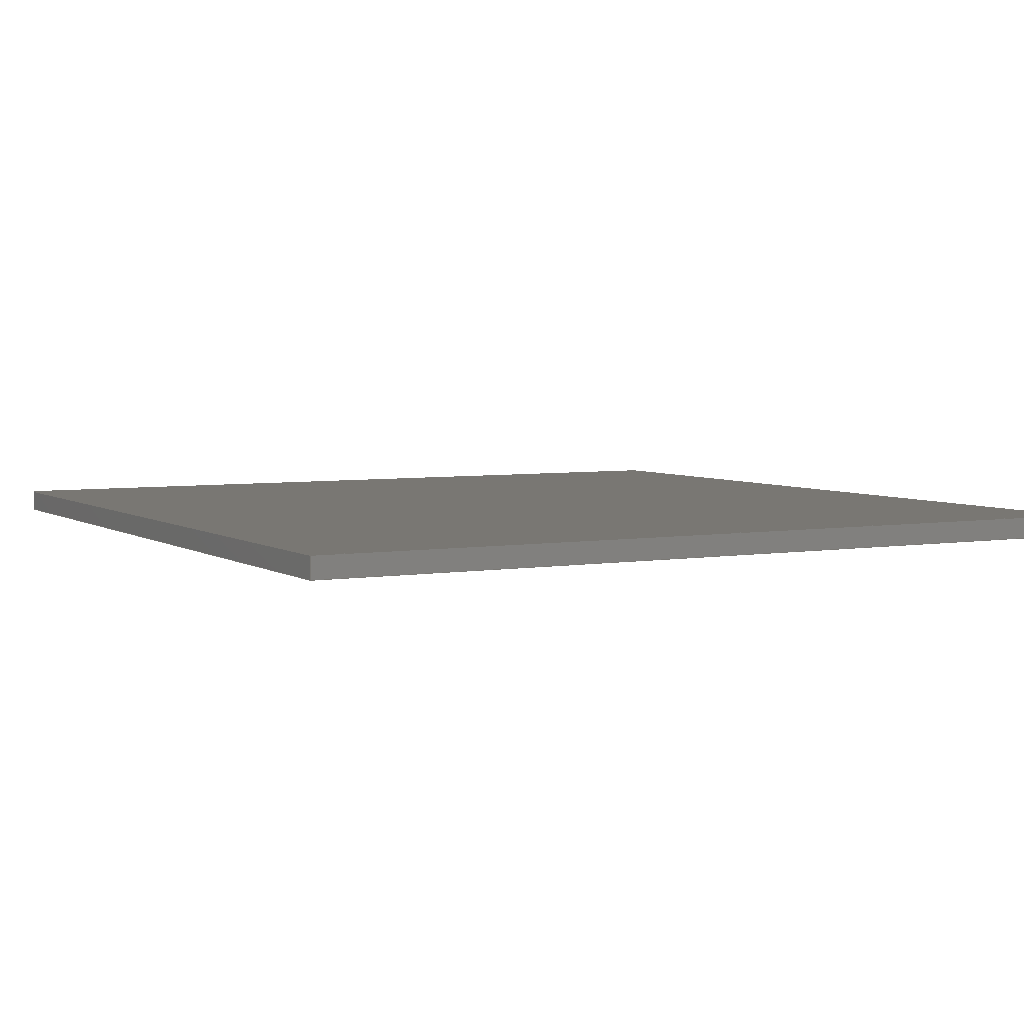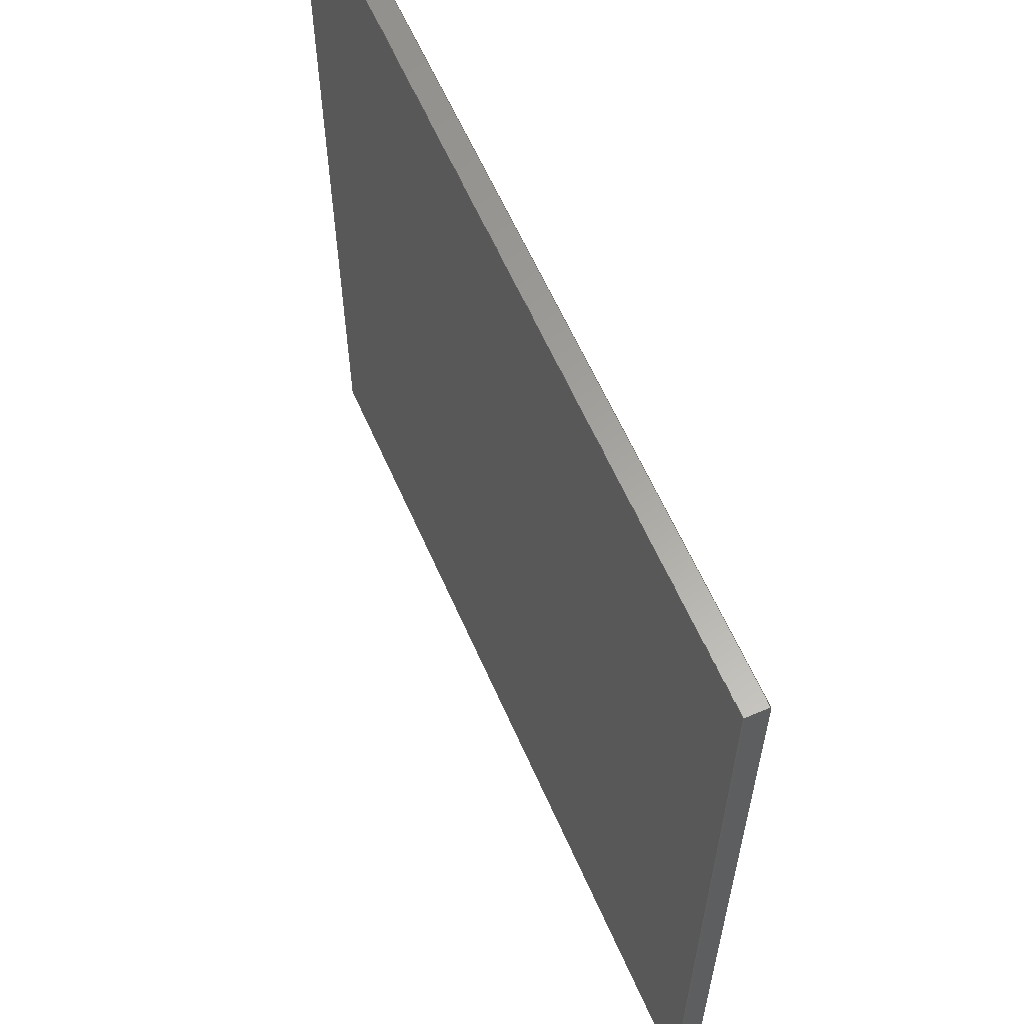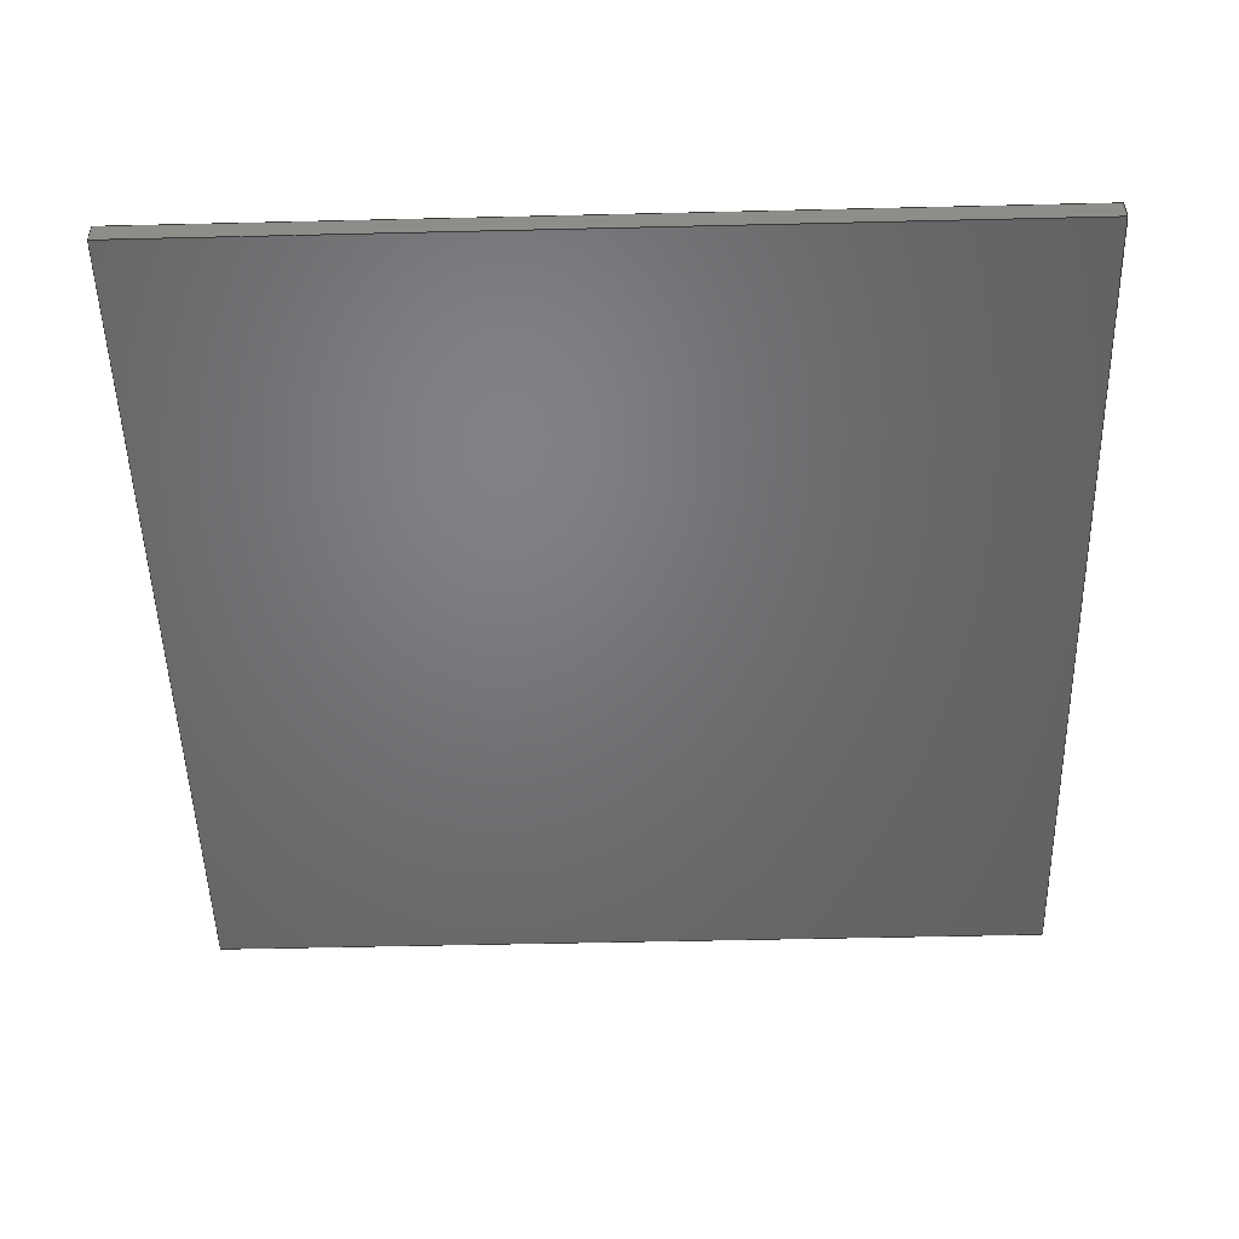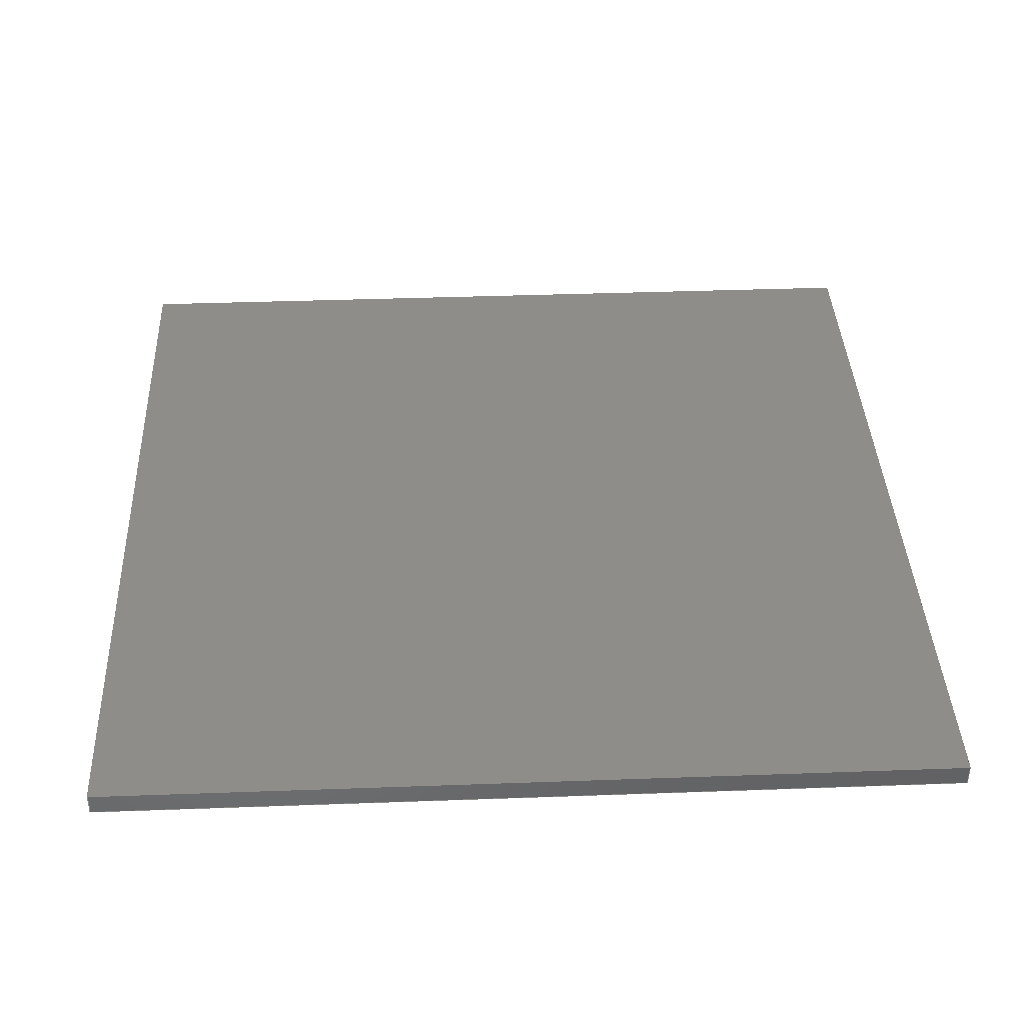
<metadata>
{"format":"step","ext":"step","renderer":"f3d","projection":"perspective","resolution":1024,"background":"white","views":[{"elev":4.7,"azim":-28.5,"up":"+Z"},{"elev":61.6,"azim":-113.7,"up":"+Y"},{"elev":-50.2,"azim":91.5,"up":"+Z"},{"elev":39.1,"azim":177.4,"up":"+Z"}]}
</metadata>
<code>
ISO-10303-21;
DATA;
#1 = ORIENTED_EDGE ( 'NONE', *, *, #193, .F. ) ;
#2 = UNCERTAINTY_MEASURE_WITH_UNIT (LENGTH_MEASURE( 1e-05 ), #31, 'distance_accuracy_value', 'NONE');
#3 = PRODUCT_DEFINITION_SHAPE ( 'NONE', 'NONE',  #149 ) ;
#4 = AXIS2_PLACEMENT_3D ( 'NONE', #62, #23, #81 ) ;
#5 = ADVANCED_FACE ( 'NONE', ( #22 ), #90, .F. ) ;
#6 = SURFACE_STYLE_FILL_AREA ( #24 ) ;
#7 = EDGE_CURVE ( 'NONE', #167, #201, #153, .T. ) ;
#8 = ADVANCED_BREP_SHAPE_REPRESENTATION ( 'Blank', ( #16, #150 ), #161 ) ;
#9 = ADVANCED_FACE ( 'NONE', ( #148 ), #29, .F. ) ;
#10 = EDGE_CURVE ( 'NONE', #167, #26, #202, .T. ) ;
#11 = EDGE_LOOP ( 'NONE', ( #118, #196, #119, #124 ) ) ;
#12 = ADVANCED_FACE ( 'NONE', ( #152 ), #47, .F. ) ;
#13 = VECTOR ( 'NONE', #109, 1000 ) ;
#14 = UNCERTAINTY_MEASURE_WITH_UNIT (LENGTH_MEASURE( 1e-05 ), #71, 'distance_accuracy_value', 'NONE');
#15 = VECTOR ( 'NONE', #82, 1000 ) ;
#16 = MANIFOLD_SOLID_BREP ( 'Body-Move/Copy1', #163 ) ;
#17 = PRODUCT_DEFINITION_CONTEXT ( 'detailed design', #64, 'design' ) ;
#18 = EDGE_LOOP ( 'NONE', ( #168, #142, #1, #65 ) ) ;
#19 = ORIENTED_EDGE ( 'NONE', *, *, #183, .T. ) ;
#20 = ADVANCED_FACE ( 'NONE', ( #186 ), #89, .F. ) ;
#21 = FACE_OUTER_BOUND ( 'NONE', #18, .T. ) ;
#22 = FACE_OUTER_BOUND ( 'NONE', #182, .T. ) ;
#23 = DIRECTION ( 'NONE',  ( 3.036e-16, -1, -4.652e-13 ) ) ;
#24 = FILL_AREA_STYLE ('',( #77 ) ) ;
#25 = DIRECTION ( 'NONE',  ( 0, 4.652e-13, -1 ) ) ;
#26 = VERTEX_POINT ( 'NONE', #96 ) ;
#27 = CARTESIAN_POINT ( 'NONE',  ( -22.81, 20.5, 22.13 ) ) ;
#28 =( NAMED_UNIT ( * ) PLANE_ANGLE_UNIT ( ) SI_UNIT ( $, .RADIAN. ) );
#29 = PLANE ( 'NONE',  #4 ) ;
#30 =( NAMED_UNIT ( * ) SI_UNIT ( $, .STERADIAN. ) SOLID_ANGLE_UNIT ( ) );
#31 =( LENGTH_UNIT ( ) NAMED_UNIT ( * ) SI_UNIT ( .MILLI., .METRE. ) );
#32 = CARTESIAN_POINT ( 'NONE',  ( 17.19, -19.5, 21.13 ) ) ;
#33 = CARTESIAN_POINT ( 'NONE',  ( -22.81, -19.5, 22.13 ) ) ;
#34 = ADVANCED_FACE ( 'NONE', ( #21 ), #95, .F. ) ;
#35 = DIRECTION ( 'NONE',  ( 0, 4.652e-13, -1 ) ) ;
#36 = DIRECTION ( 'NONE',  ( 0, 1, 4.652e-13 ) ) ;
#37 = DIRECTION ( 'NONE',  ( -3.469e-16, 1, 4.652e-13 ) ) ;
#38 =( NAMED_UNIT ( * ) SI_UNIT ( $, .STERADIAN. ) SOLID_ANGLE_UNIT ( ) );
#39 = ORIENTED_EDGE ( 'NONE', *, *, #10, .T. ) ;
#40 = CARTESIAN_POINT ( 'NONE',  ( -22.81, 20.5, 22.13 ) ) ;
#41 = VECTOR ( 'NONE', #114, 1000 ) ;
#42 = VECTOR ( 'NONE', #120, 1000 ) ;
#43 = DIRECTION ( 'NONE',  ( 0, 1, 4.652e-13 ) ) ;
#44 = CARTESIAN_POINT ( 'NONE',  ( 17.19, -19.5, 22.13 ) ) ;
#45 = ADVANCED_FACE ( 'NONE', ( #74 ), #100, .T. ) ;
#46 = ORIENTED_EDGE ( 'NONE', *, *, #193, .T. ) ;
#47 = PLANE ( 'NONE',  #172 ) ;
#48 = LINE ( 'NONE', #49, #42 ) ;
#49 = CARTESIAN_POINT ( 'NONE',  ( 17.19, -19.5, 22.13 ) ) ;
#50 = LINE ( 'NONE', #108, #159 ) ;
#51 = LINE ( 'NONE', #113, #63 ) ;
#52 = LINE ( 'NONE', #99, #13 ) ;
#53 = VECTOR ( 'NONE', #102, 1000 ) ;
#54 = VECTOR ( 'NONE', #83, 1000 ) ;
#55 = VECTOR ( 'NONE', #115, 1000 ) ;
#56 = LINE ( 'NONE', #106, #41 ) ;
#57 = PRESENTATION_STYLE_ASSIGNMENT (( #92 ) ) ;
#58 = LINE ( 'NONE', #76, #185 ) ;
#59 = ORIENTED_EDGE ( 'NONE', *, *, #181, .T. ) ;
#60 = DIRECTION ( 'NONE',  ( -1, -3.036e-16, -1.412e-28 ) ) ;
#61 = COLOUR_RGB ( '',0.7922, 0.8196, 0.9333 ) ;
#62 = CARTESIAN_POINT ( 'NONE',  ( -22.81, 20.5, 22.13 ) ) ;
#63 = VECTOR ( 'NONE', #116, 1000 ) ;
#64 = APPLICATION_CONTEXT ( 'automotive_design' ) ;
#65 = ORIENTED_EDGE ( 'NONE', *, *, #187, .T. ) ;
#66 = COLOUR_RGB ( '',0.7922, 0.8196, 0.9333 ) ;
#67 = DIRECTION ( 'NONE',  ( 0, -1, -4.652e-13 ) ) ;
#68 = SURFACE_STYLE_FILL_AREA ( #123 ) ;
#69 = PRESENTATION_STYLE_ASSIGNMENT (( #141 ) ) ;
#70 = CARTESIAN_POINT ( 'NONE',  ( 17.19, 20.5, 22.13 ) ) ;
#71 =( LENGTH_UNIT ( ) NAMED_UNIT ( * ) SI_UNIT ( .MILLI., .METRE. ) );
#72 = DIRECTION ( 'NONE',  ( -3.469e-16, 1, 4.652e-13 ) ) ;
#73 = LINE ( 'NONE', #112, #164 ) ;
#74 = FACE_OUTER_BOUND ( 'NONE', #11, .T. ) ;
#75 = CARTESIAN_POINT ( 'NONE',  ( 17.19, 20.5, 21.13 ) ) ;
#76 = CARTESIAN_POINT ( 'NONE',  ( 17.19, 20.5, 21.13 ) ) ;
#77 = FILL_AREA_STYLE_COLOUR ( '', #66 ) ;
#78 = DIRECTION ( 'NONE',  ( 3.469e-16, -1, -4.652e-13 ) ) ;
#79 = APPLICATION_PROTOCOL_DEFINITION ( 'draft international standard', 'automotive_design', 1998, #134 ) ;
#80 =( NAMED_UNIT ( * ) PLANE_ANGLE_UNIT ( ) SI_UNIT ( $, .RADIAN. ) );
#81 = DIRECTION ( 'NONE',  ( 1, 3.036e-16, 1.412e-28 ) ) ;
#82 = DIRECTION ( 'NONE',  ( -0, 4.652e-13, -1 ) ) ;
#83 = DIRECTION ( 'NONE',  ( 0, -1, -4.652e-13 ) ) ;
#84 = CARTESIAN_POINT ( 'NONE',  ( -22.81, 20.5, 22.13 ) ) ;
#85 = CARTESIAN_POINT ( 'NONE',  ( 0, 22.13, 22.13 ) ) ;
#86 = CARTESIAN_POINT ( 'NONE',  ( 17.19, 20.5, 22.13 ) ) ;
#87 = DIRECTION ( 'NONE',  ( 0, 1, 4.652e-13 ) ) ;
#88 = DIRECTION ( 'NONE',  ( -1, -3.469e-16, -1.614e-28 ) ) ;
#89 = PLANE ( 'NONE',  #165 ) ;
#90 = PLANE ( 'NONE',  #175 ) ;
#91 = UNCERTAINTY_MEASURE_WITH_UNIT (LENGTH_MEASURE( 1e-05 ), #137, 'distance_accuracy_value', 'NONE');
#92 = SURFACE_STYLE_USAGE ( .BOTH. , #93 ) ;
#93 = SURFACE_SIDE_STYLE ('',( #6 ) ) ;
#94 = CARTESIAN_POINT ( 'NONE',  ( -22.81, 20.5, 22.13 ) ) ;
#95 = PLANE ( 'NONE',  #162 ) ;
#96 = CARTESIAN_POINT ( 'NONE',  ( -22.81, -19.5, 22.13 ) ) ;
#97 = DIRECTION ( 'NONE',  ( 1, 0, -0 ) ) ;
#98 = SHAPE_DEFINITION_REPRESENTATION ( #3, #8 ) ;
#99 = CARTESIAN_POINT ( 'NONE',  ( -22.81, 20.5, 22.13 ) ) ;
#100 = PLANE ( 'NONE',  #158 ) ;
#101 = DIRECTION ( 'NONE',  ( -1, -3.469e-16, -1.614e-28 ) ) ;
#102 = DIRECTION ( 'NONE',  ( -3.469e-16, 1, 4.652e-13 ) ) ;
#103 = ORIENTED_EDGE ( 'NONE', *, *, #181, .F. ) ;
#104 = CARTESIAN_POINT ( 'NONE',  ( 0, 22.13, 21.13 ) ) ;
#105 = CARTESIAN_POINT ( 'NONE',  ( 17.19, 20.5, 22.13 ) ) ;
#106 = CARTESIAN_POINT ( 'NONE',  ( -22.81, -19.5, 22.13 ) ) ;
#107 = CARTESIAN_POINT ( 'NONE',  ( -22.81, -19.5, 21.13 ) ) ;
#108 = CARTESIAN_POINT ( 'NONE',  ( 17.19, 20.5, 22.13 ) ) ;
#109 = DIRECTION ( 'NONE',  ( -1, -3.036e-16, -1.412e-28 ) ) ;
#110 = CARTESIAN_POINT ( 'NONE',  ( -22.81, 20.5, 21.13 ) ) ;
#111 = DIRECTION ( 'NONE',  ( -0, 4.652e-13, -1 ) ) ;
#112 = CARTESIAN_POINT ( 'NONE',  ( -22.81, 20.5, 21.13 ) ) ;
#113 = CARTESIAN_POINT ( 'NONE',  ( -22.81, -19.5, 22.13 ) ) ;
#114 = DIRECTION ( 'NONE',  ( -0, 4.652e-13, -1 ) ) ;
#115 = DIRECTION ( 'NONE',  ( 1, 3.469e-16, 1.614e-28 ) ) ;
#116 = DIRECTION ( 'NONE',  ( 1, 3.469e-16, 1.614e-28 ) ) ;
#117 = LINE ( 'NONE', #70, #53 ) ;
#118 = ORIENTED_EDGE ( 'NONE', *, *, #183, .F. ) ;
#119 = ORIENTED_EDGE ( 'NONE', *, *, #188, .F. ) ;
#120 = DIRECTION ( 'NONE',  ( -0, 4.652e-13, -1 ) ) ;
#121 = CARTESIAN_POINT ( 'NONE',  ( -22.81, 20.5, 21.13 ) ) ;
#122 = VERTEX_POINT ( 'NONE', #105 ) ;
#123 = FILL_AREA_STYLE ('',( #126 ) ) ;
#124 = ORIENTED_EDGE ( 'NONE', *, *, #184, .F. ) ;
#125 = VERTEX_POINT ( 'NONE', #44 ) ;
#126 = FILL_AREA_STYLE_COLOUR ( '', #61 ) ;
#127 =( NAMED_UNIT ( * ) SI_UNIT ( $, .STERADIAN. ) SOLID_ANGLE_UNIT ( ) );
#128 = ORIENTED_EDGE ( 'NONE', *, *, #191, .T. ) ;
#129 = CARTESIAN_POINT ( 'NONE',  ( -22.81, -19.5, 21.13 ) ) ;
#130 = ORIENTED_EDGE ( 'NONE', *, *, #184, .T. ) ;
#131 = CARTESIAN_POINT ( 'NONE',  ( 0, 0, 0 ) ) ;
#132 = EDGE_LOOP ( 'NONE', ( #130, #198, #160, #190 ) ) ;
#133 =( NAMED_UNIT ( * ) PLANE_ANGLE_UNIT ( ) SI_UNIT ( $, .RADIAN. ) );
#134 = APPLICATION_CONTEXT ( 'automotive_design' ) ;
#135 = DIRECTION ( 'NONE',  ( 1, 0, 0 ) ) ;
#136 = EDGE_LOOP ( 'NONE', ( #19, #177, #103, #194 ) ) ;
#137 =( LENGTH_UNIT ( ) NAMED_UNIT ( * ) SI_UNIT ( .MILLI., .METRE. ) );
#138 = DIRECTION ( 'NONE',  ( 0, 0, 1 ) ) ;
#139 = LINE ( 'NONE', #110, #146 ) ;
#140 = SURFACE_SIDE_STYLE ('',( #68 ) ) ;
#141 = SURFACE_STYLE_USAGE ( .BOTH. , #140 ) ;
#142 = ORIENTED_EDGE ( 'NONE', *, *, #189, .F. ) ;
#143 = APPLICATION_PROTOCOL_DEFINITION ( 'draft international standard', 'automotive_design', 1998, #64 ) ;
#144 = PRODUCT_RELATED_PRODUCT_CATEGORY ( 'part', '', ( #180 ) ) ;
#145 = PRODUCT_DEFINITION_FORMATION_WITH_SPECIFIED_SOURCE ( 'ANY', '', #180, .NOT_KNOWN. ) ;
#146 = VECTOR ( 'NONE', #60, 1000 ) ;
#147 = PRODUCT_CONTEXT ( 'NONE', #134, 'mechanical' ) ;
#148 = FACE_OUTER_BOUND ( 'NONE', #136, .T. ) ;
#149 = PRODUCT_DEFINITION ( 'UNKNOWN', '', #145, #17 ) ;
#150 = AXIS2_PLACEMENT_3D ( 'NONE', #131, #138, #135 ) ;
#151 = VERTEX_POINT ( 'NONE', #32 ) ;
#152 = FACE_OUTER_BOUND ( 'NONE', #166, .T. ) ;
#153 = LINE ( 'NONE', #84, #15 ) ;
#154 =( GEOMETRIC_REPRESENTATION_CONTEXT ( 3 ) GLOBAL_UNCERTAINTY_ASSIGNED_CONTEXT ( ( #91 ) ) GLOBAL_UNIT_ASSIGNED_CONTEXT ( ( #137, #28, #30 ) ) REPRESENTATION_CONTEXT ( 'NONE', 'WORKASPACE' ) );
#155 = MECHANICAL_DESIGN_GEOMETRIC_PRESENTATION_REPRESENTATION (  '', ( #157 ), #154 ) ;
#156 = PRESENTATION_LAYER_ASSIGNMENT (  '', '', ( #157 ) ) ;
#157 = STYLED_ITEM ( 'NONE', ( #69 ), #8 ) ;
#158 = AXIS2_PLACEMENT_3D ( 'NONE', #104, #35, #43 ) ;
#159 = VECTOR ( 'NONE', #111, 1000 ) ;
#160 = ORIENTED_EDGE ( 'NONE', *, *, #10, .F. ) ;
#161 =( GEOMETRIC_REPRESENTATION_CONTEXT ( 3 ) GLOBAL_UNCERTAINTY_ASSIGNED_CONTEXT ( ( #14 ) ) GLOBAL_UNIT_ASSIGNED_CONTEXT ( ( #71, #133, #127 ) ) REPRESENTATION_CONTEXT ( 'NONE', 'WORKASPACE' ) );
#162 = AXIS2_PLACEMENT_3D ( 'NONE', #33, #37, #101 ) ;
#163 = CLOSED_SHELL ( 'NONE', ( #9, #20, #34, #5, #12, #45 ) ) ;
#164 = VECTOR ( 'NONE', #67, 1000 ) ;
#165 = AXIS2_PLACEMENT_3D ( 'NONE', #94, #97, #36 ) ;
#166 = EDGE_LOOP ( 'NONE', ( #59, #39, #46, #128 ) ) ;
#167 = VERTEX_POINT ( 'NONE', #40 ) ;
#168 = ORIENTED_EDGE ( 'NONE', *, *, #188, .T. ) ;
#169 =( GEOMETRIC_REPRESENTATION_CONTEXT ( 3 ) GLOBAL_UNCERTAINTY_ASSIGNED_CONTEXT ( ( #2 ) ) GLOBAL_UNIT_ASSIGNED_CONTEXT ( ( #31, #80, #38 ) ) REPRESENTATION_CONTEXT ( 'NONE', 'WORKASPACE' ) );
#170 = MECHANICAL_DESIGN_GEOMETRIC_PRESENTATION_REPRESENTATION (  '', ( #173 ), #169 ) ;
#171 = PRESENTATION_LAYER_ASSIGNMENT (  '', '', ( #173 ) ) ;
#172 = AXIS2_PLACEMENT_3D ( 'NONE', #85, #25, #87 ) ;
#173 = STYLED_ITEM ( 'NONE', ( #57 ), #16 ) ;
#174 = ORIENTED_EDGE ( 'NONE', *, *, #191, .F. ) ;
#175 = AXIS2_PLACEMENT_3D ( 'NONE', #86, #88, #78 ) ;
#176 = ORIENTED_EDGE ( 'NONE', *, *, #179, .F. ) ;
#177 = ORIENTED_EDGE ( 'NONE', *, *, #7, .F. ) ;
#178 = VERTEX_POINT ( 'NONE', #75 ) ;
#179 = EDGE_CURVE ( 'NONE', #122, #178, #50, .T. ) ;
#180 = PRODUCT ( 'Blank', 'Blank', '', ( #147 ) ) ;
#181 = EDGE_CURVE ( 'NONE', #122, #167, #52, .T. ) ;
#182 = EDGE_LOOP ( 'NONE', ( #192, #176, #174, #197 ) ) ;
#183 = EDGE_CURVE ( 'NONE', #178, #201, #139, .T. ) ;
#184 = EDGE_CURVE ( 'NONE', #201, #200, #73, .T. ) ;
#185 = VECTOR ( 'NONE', #72, 1000 ) ;
#186 = FACE_OUTER_BOUND ( 'NONE', #132, .T. ) ;
#187 = EDGE_CURVE ( 'NONE', #26, #200, #56, .T. ) ;
#188 = EDGE_CURVE ( 'NONE', #200, #151, #199, .T. ) ;
#189 = EDGE_CURVE ( 'NONE', #125, #151, #48, .T. ) ;
#190 = ORIENTED_EDGE ( 'NONE', *, *, #7, .T. ) ;
#191 = EDGE_CURVE ( 'NONE', #125, #122, #117, .T. ) ;
#192 = ORIENTED_EDGE ( 'NONE', *, *, #195, .T. ) ;
#193 = EDGE_CURVE ( 'NONE', #26, #125, #51, .T. ) ;
#194 = ORIENTED_EDGE ( 'NONE', *, *, #179, .T. ) ;
#195 = EDGE_CURVE ( 'NONE', #151, #178, #58, .T. ) ;
#196 = ORIENTED_EDGE ( 'NONE', *, *, #195, .F. ) ;
#197 = ORIENTED_EDGE ( 'NONE', *, *, #189, .T. ) ;
#198 = ORIENTED_EDGE ( 'NONE', *, *, #187, .F. ) ;
#199 = LINE ( 'NONE', #107, #55 ) ;
#200 = VERTEX_POINT ( 'NONE', #129 ) ;
#201 = VERTEX_POINT ( 'NONE', #121 ) ;
#202 = LINE ( 'NONE', #27, #54 ) ;
ENDSEC;
END-ISO-10303-21;

</code>
